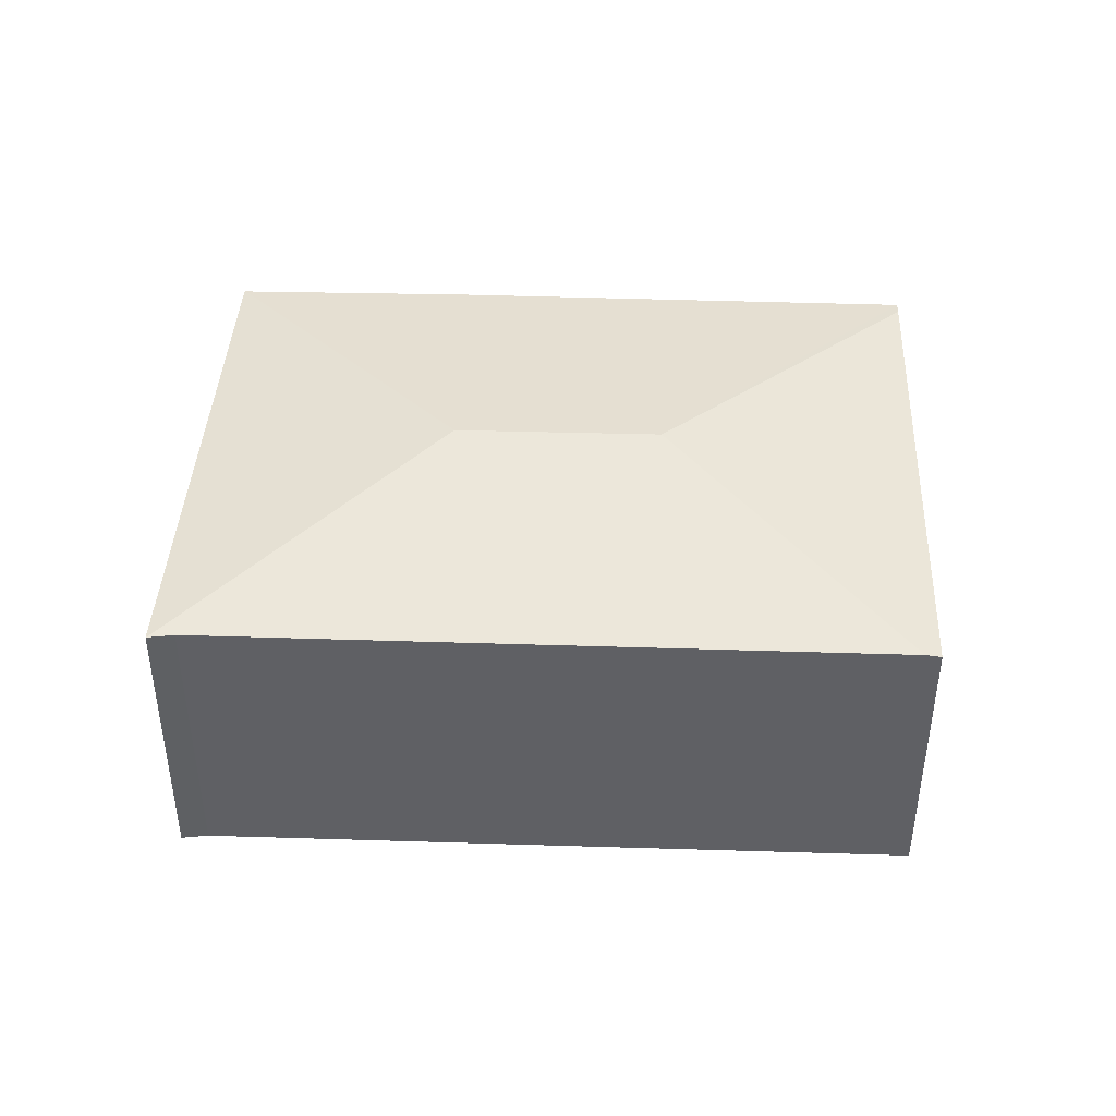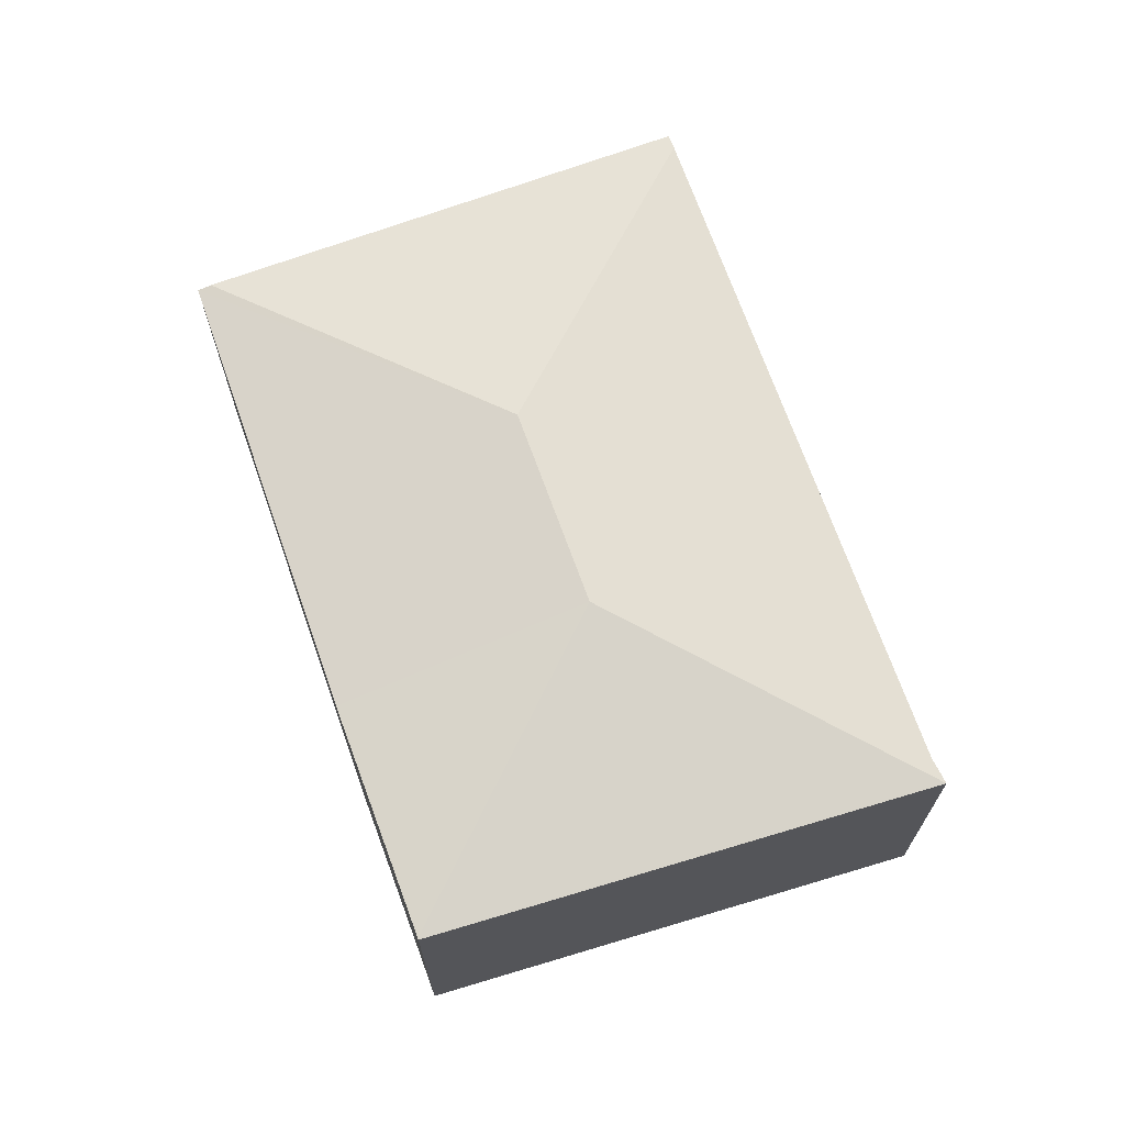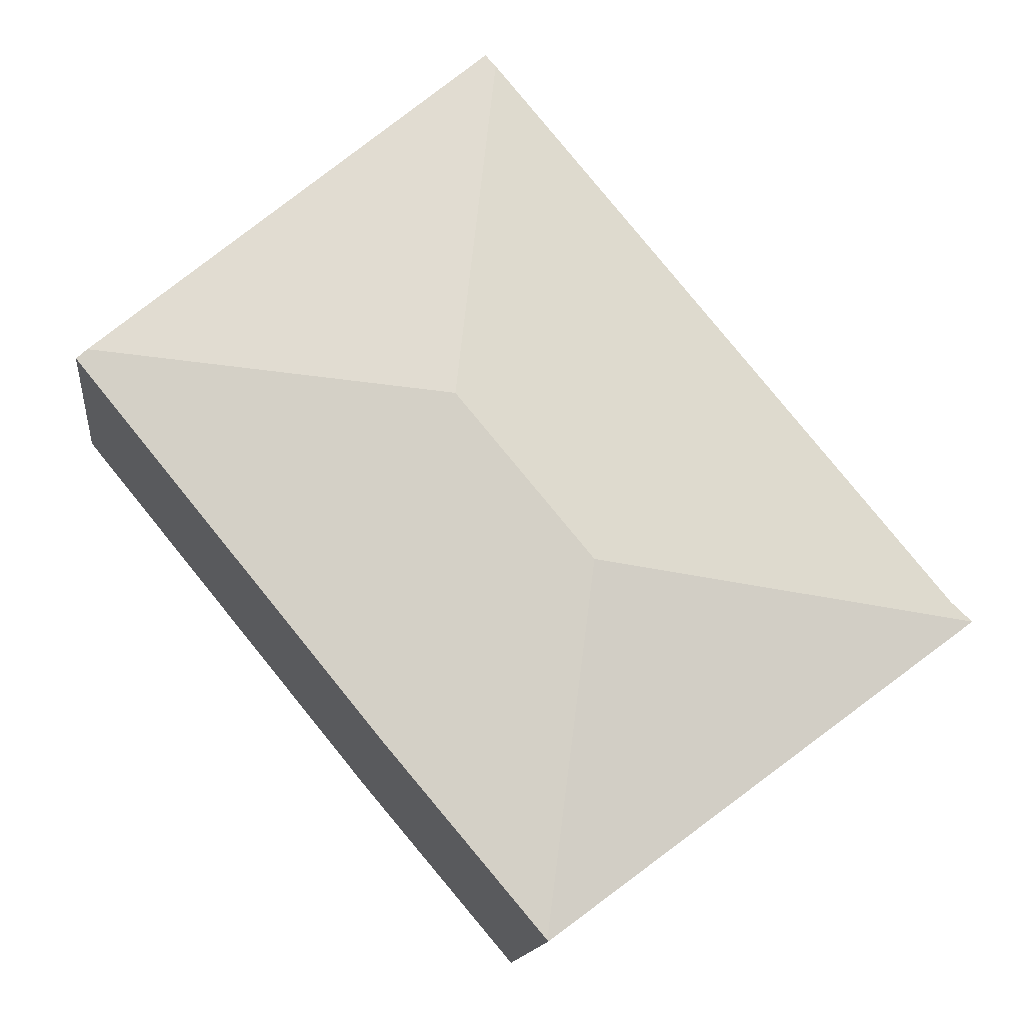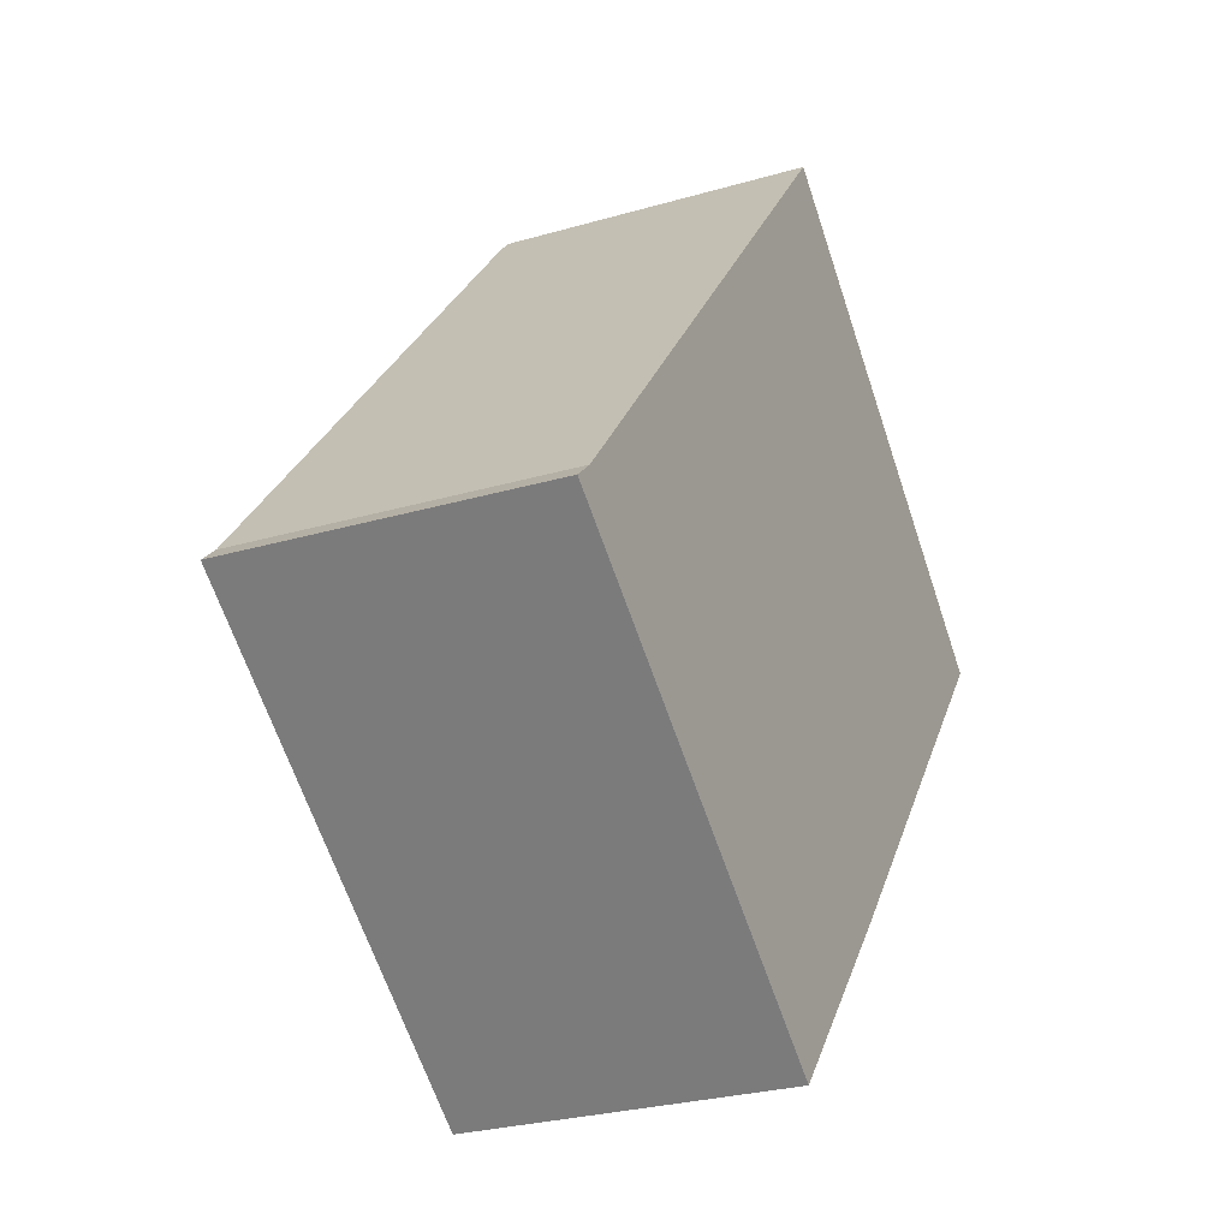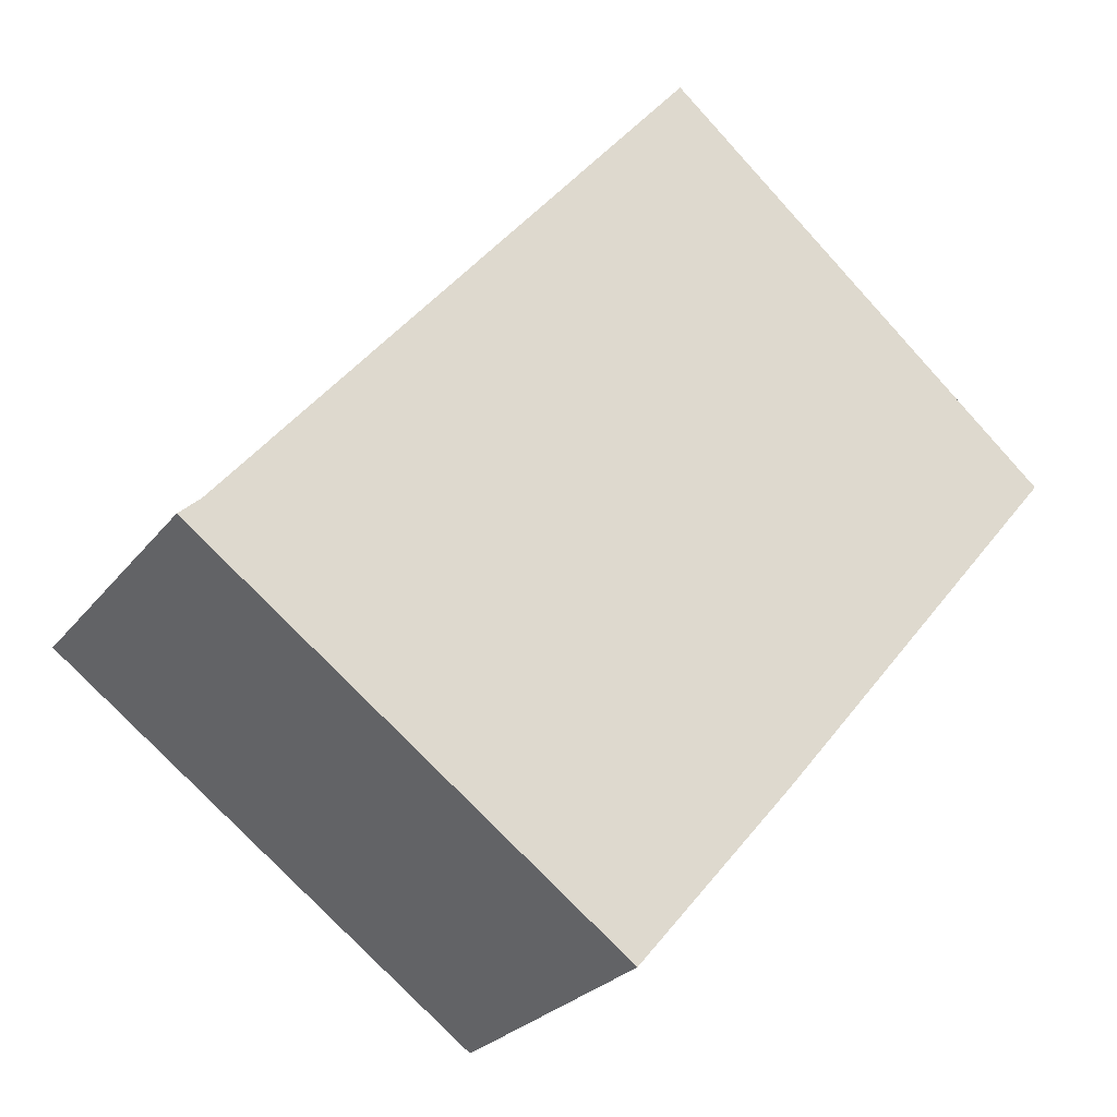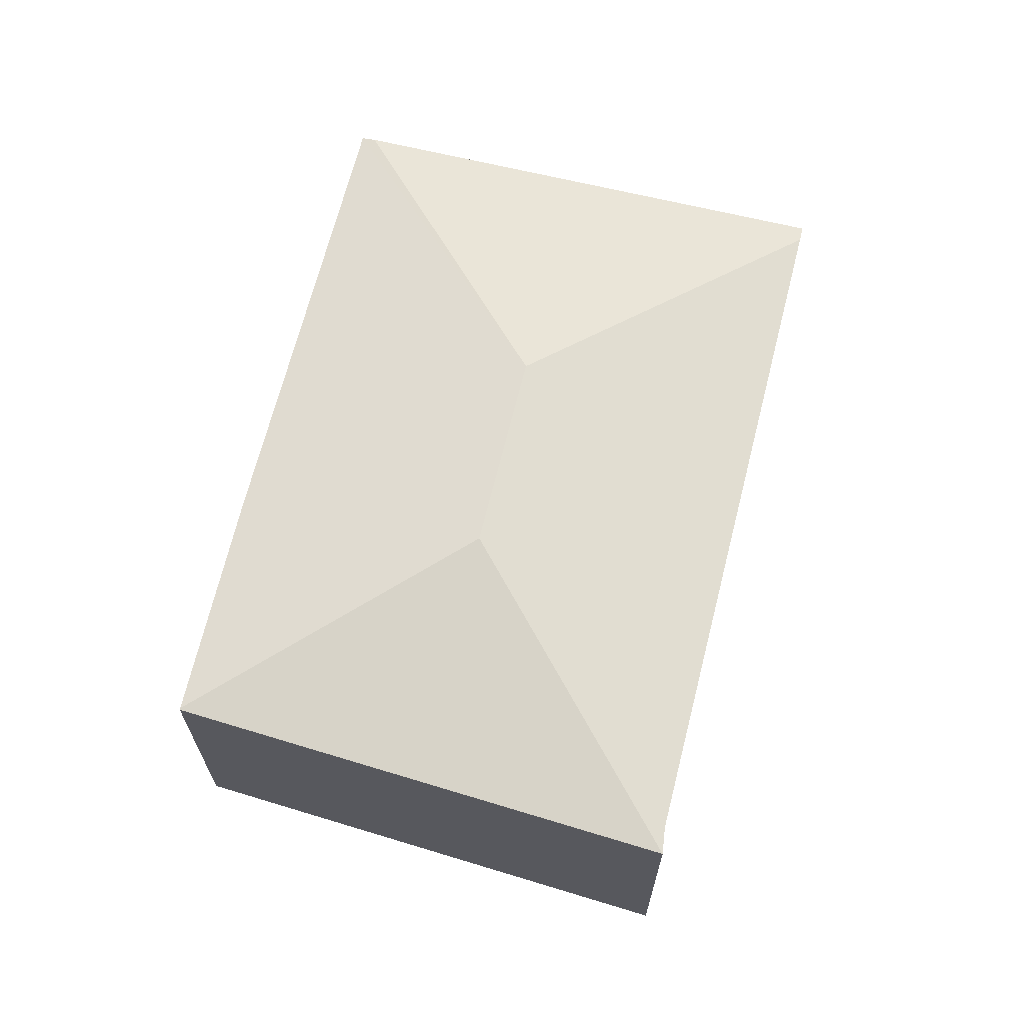
<metadata>
{"format":"obj","ext":"obj","renderer":"f3d","projection":"perspective","resolution":1024,"background":"white","views":[{"elev":44.9,"azim":-48.4,"up":"+Y"},{"elev":69.9,"azim":-160.0,"up":"+Y"},{"elev":-14.2,"azim":173.4,"up":"+Z"},{"elev":-27.2,"azim":-65.7,"up":"+Z"},{"elev":-25.6,"azim":-28.5,"up":"+Z"},{"elev":67.7,"azim":-126.3,"up":"+Y"}]}
</metadata>
<code>
v  17.18 8.339 12.57
v  13.05 8.339 15.64
v  13.27 8.293 15.91
v  12.99 8.353 15.57
v  14.16 9.333 5.668
v  23.91 8.419 6.818
v  10.46 9.333 1.234
v  15.93 8.351 -3.532
v  11.62 8.359 -8.607
v  24.21 8.366 6.566
v  11.59 8.353 -8.641
v  0 8.353 5.115e-16
v  0.564 8.367 0.516
v  0.564 -3.16e-17 0.516
v  0 0 0
v  12.99 -9.531e-16 15.57
v  13.05 -9.58e-16 15.64
v  13.27 -9.741e-16 15.91
v  17.18 -7.694e-16 12.57
v  23.91 -4.175e-16 6.818
v  24.21 -4.021e-16 6.566
v  15.93 2.163e-16 -3.532
v  11.62 5.27e-16 -8.607
v  11.59 5.291e-16 -8.641
g defaultobject
f 1 2 3
f 2 1 4
f 4 1 5
f 5 1 6
f 7 8 9
f 8 7 10
f 10 7 5
f 10 5 6
f 11 7 9
f 7 11 12
f 13 7 12
f 7 13 4
f 7 4 5
f 12 14 13
f 14 12 15
f 14 4 13
f 4 14 16
f 4 16 2
f 2 16 3
f 3 16 17
f 3 17 18
f 18 1 3
f 1 18 19
f 1 19 6
f 6 19 20
f 6 20 10
f 10 20 21
f 21 8 10
f 8 21 22
f 8 22 9
f 9 22 23
f 23 11 9
f 11 23 24
f 24 12 11
f 12 24 15
f 17 19 18
f 19 17 16
f 19 16 14
f 19 14 20
f 20 14 21
f 21 14 22
f 22 14 15
f 22 15 24

</code>
